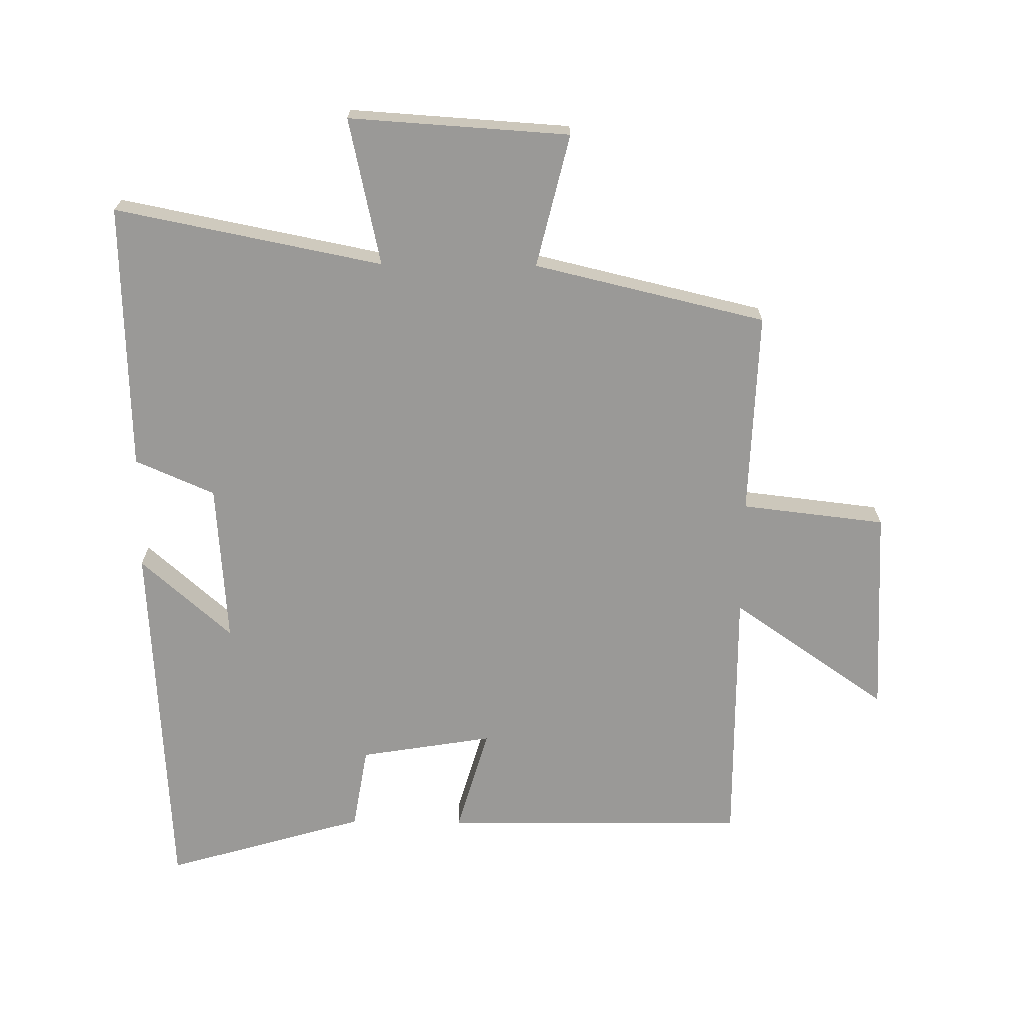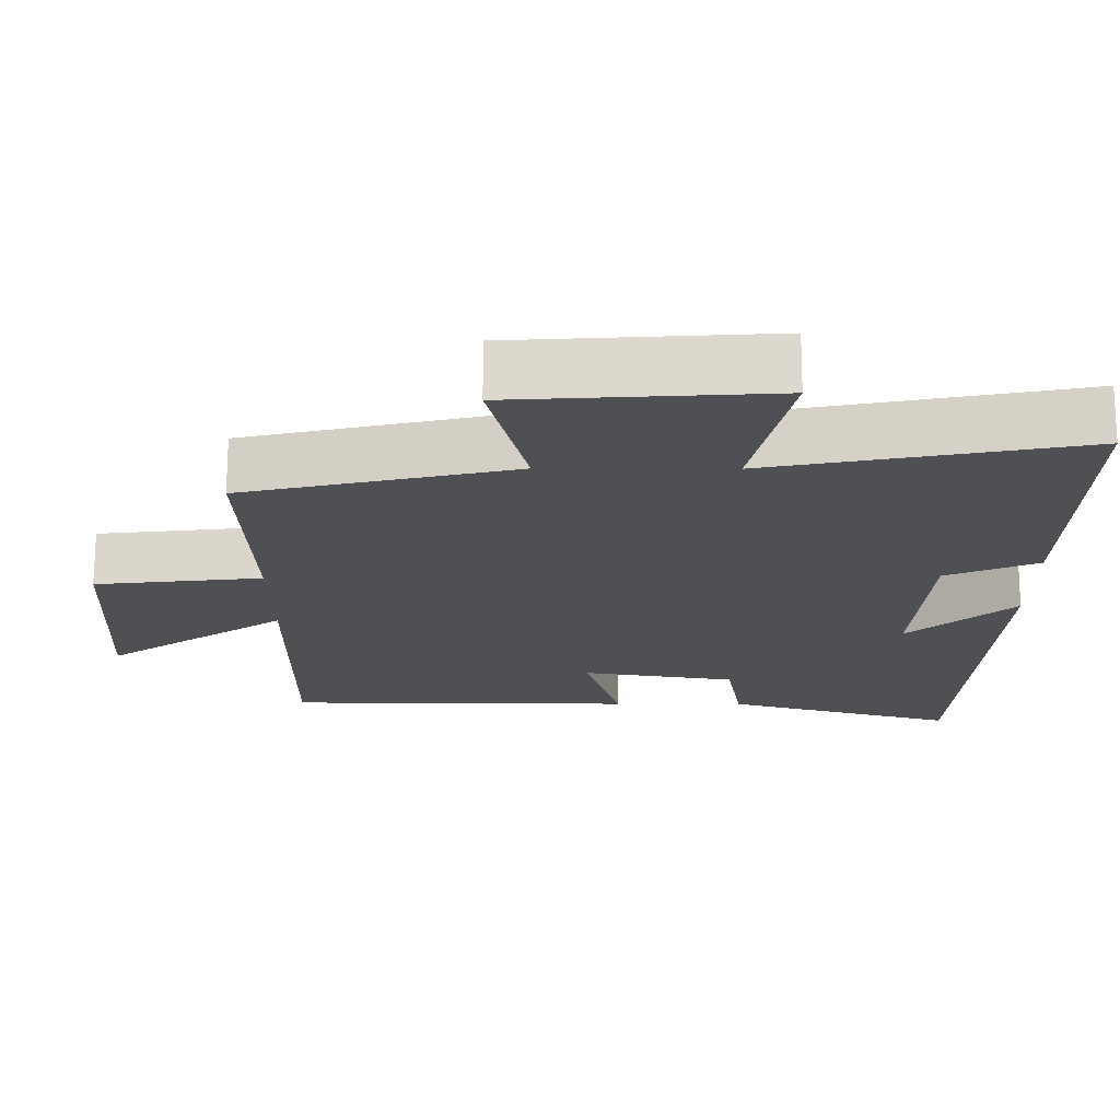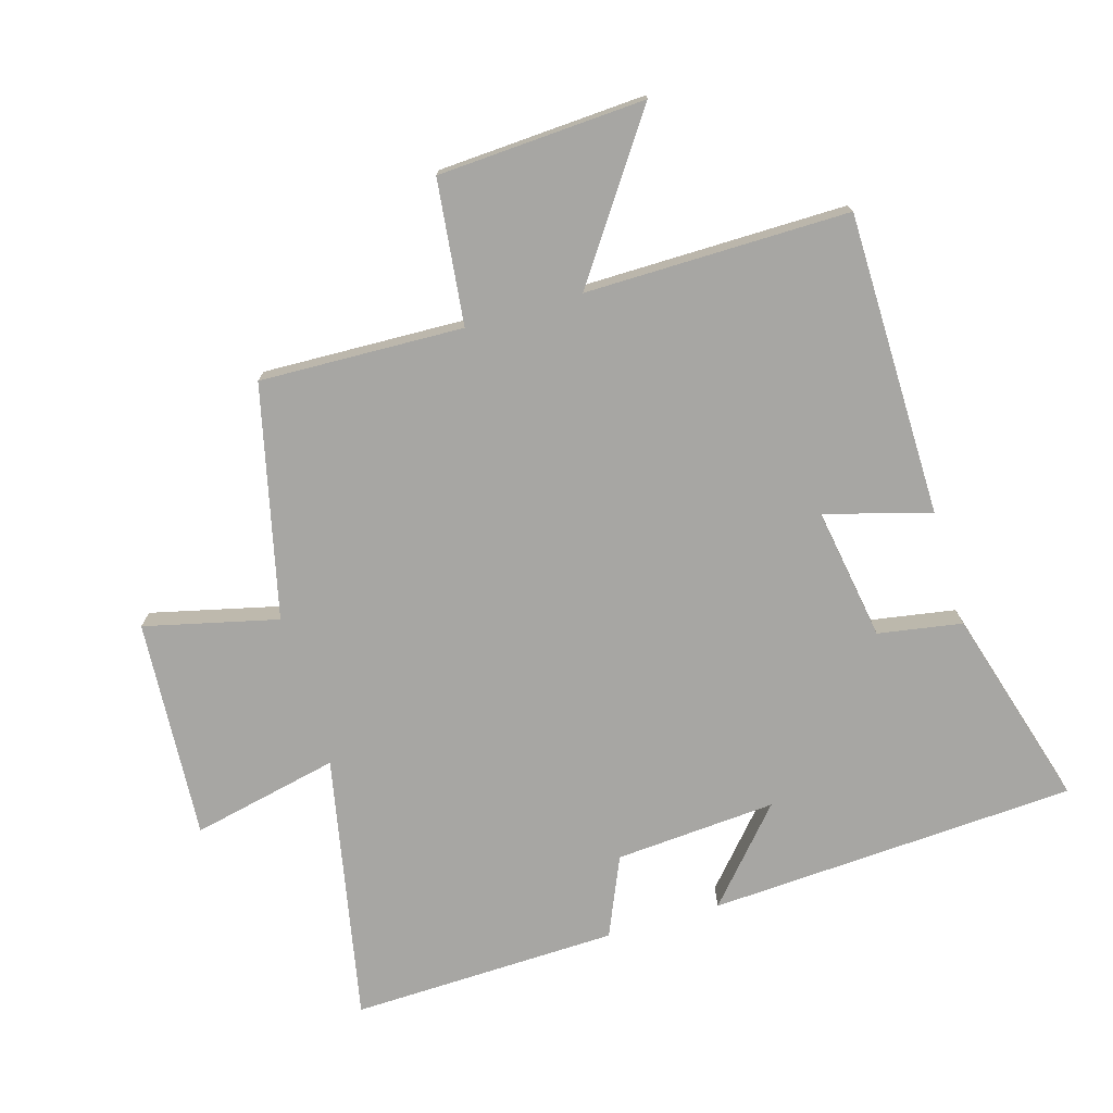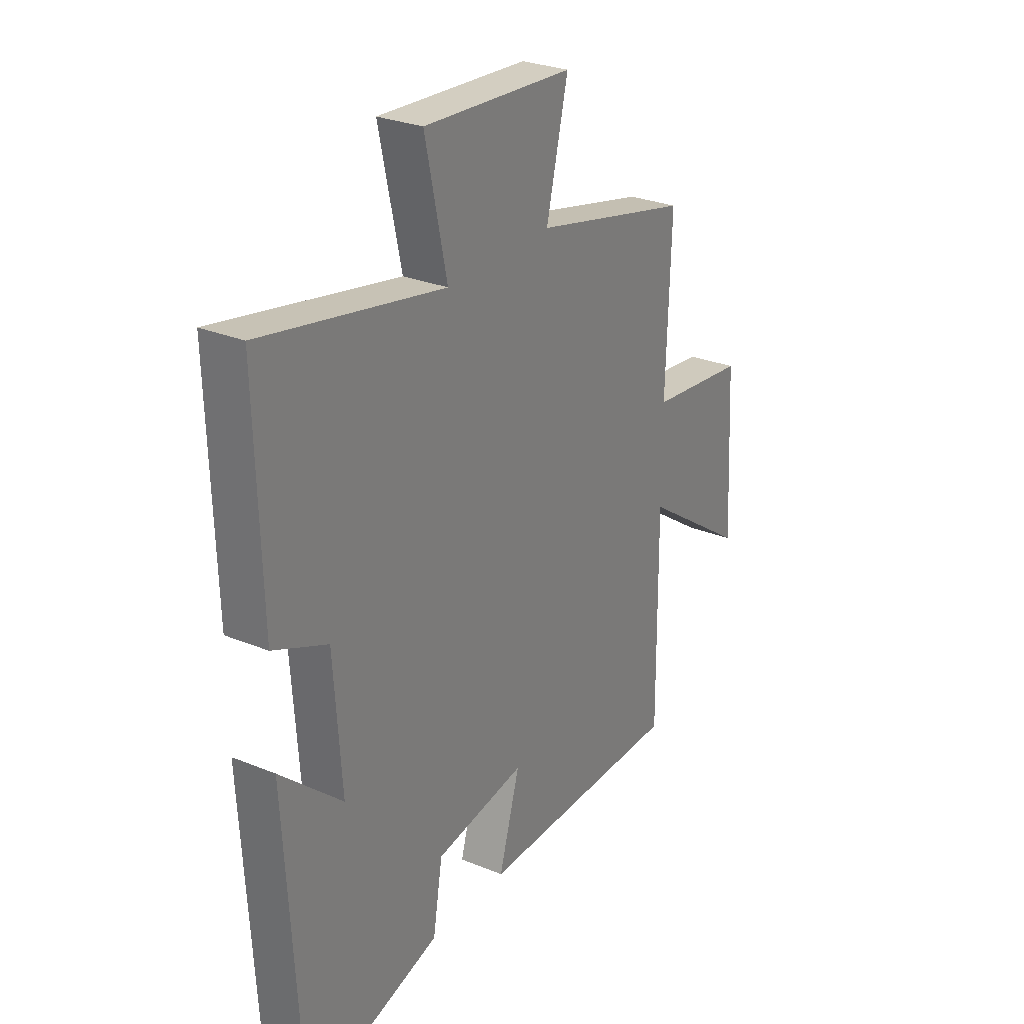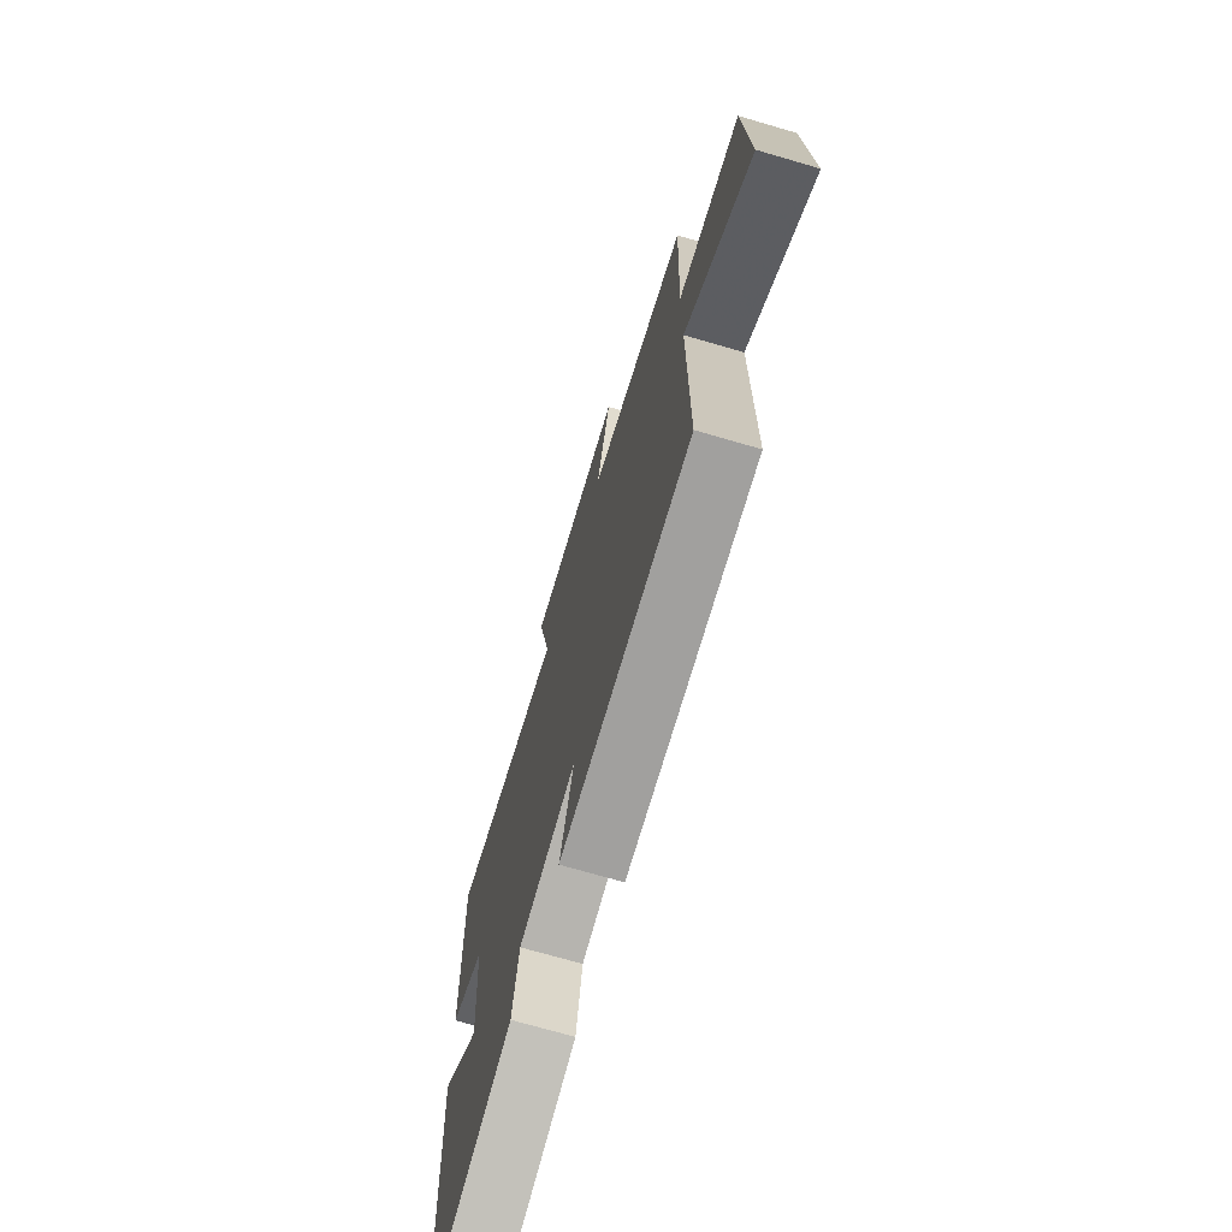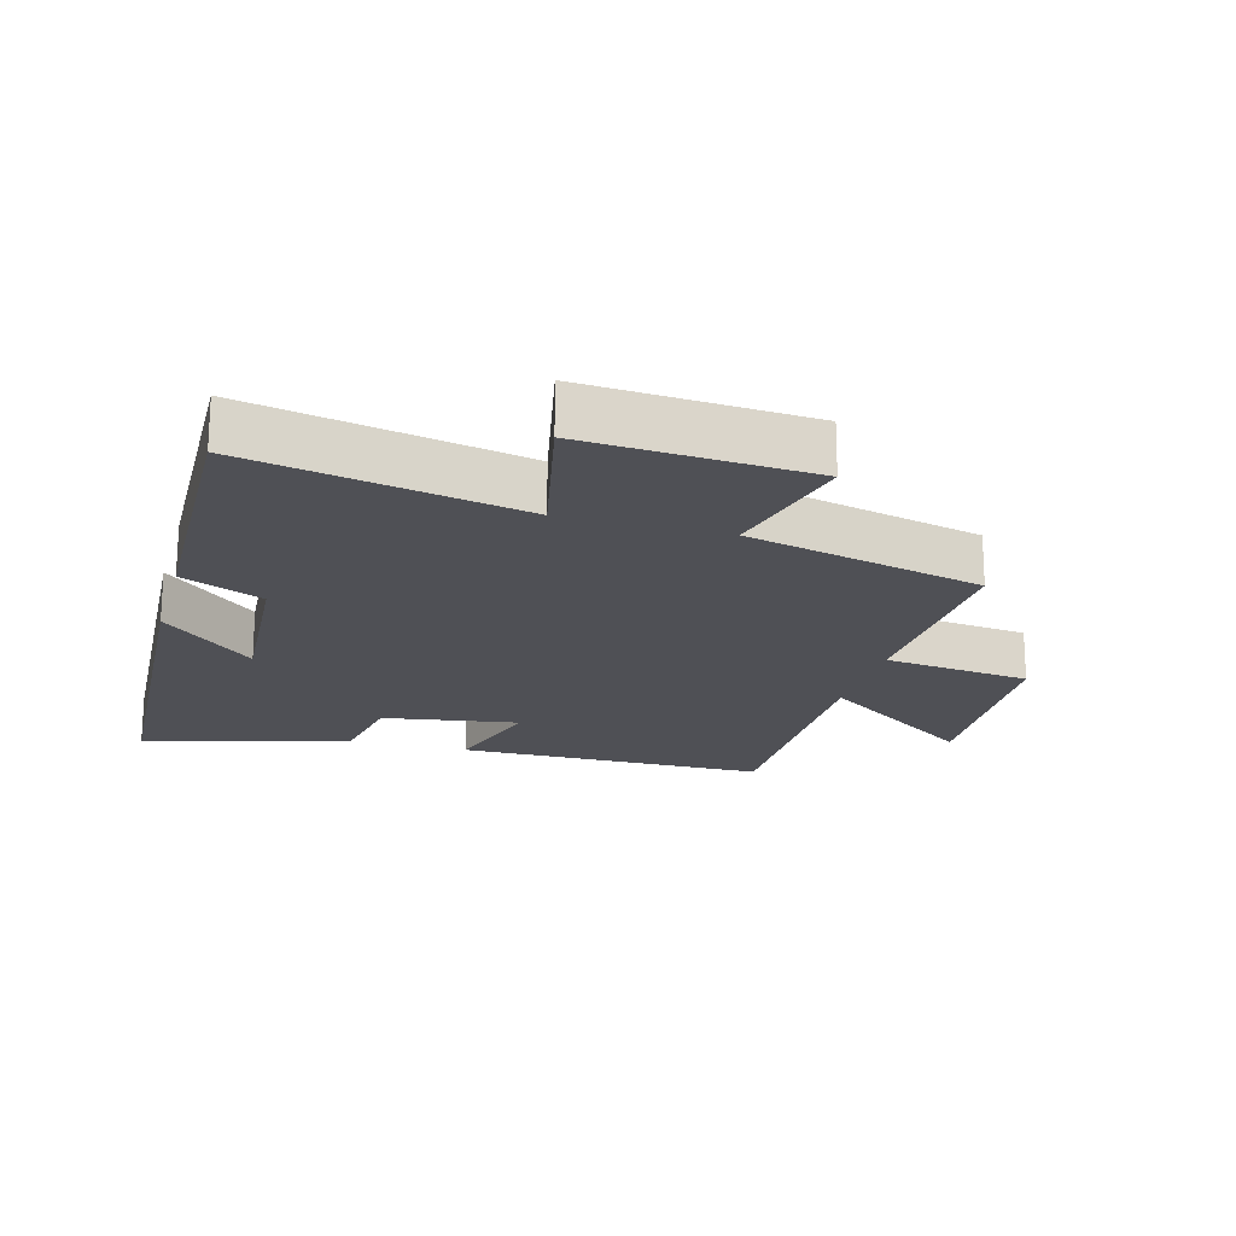
<metadata>
{"format":"obj","ext":"obj","renderer":"f3d","projection":"perspective","resolution":1024,"background":"white","views":[{"elev":-68.9,"azim":-0.6,"up":"+Y"},{"elev":71.2,"azim":-179.9,"up":"+Z"},{"elev":-74.2,"azim":106.5,"up":"+Y"},{"elev":28.0,"azim":-58.0,"up":"+Z"},{"elev":-71.3,"azim":73.7,"up":"+Z"},{"elev":-19.4,"azim":-15.8,"up":"+Y"}]}
</metadata>
<code>
v -0.467 0.07 -0.591
v -0.5 0.07 -0.015
v -0.358 0.07 -0.141
v -0.376 0.07 0.111
v -0.5 0.07 0.165
v -0.512 0.07 0.583
v -0.095 0.07 0.5
v -0.145 0.07 0.73
v 0.199 0.07 0.708
v 0.149 0.07 0.5
v 0.511 0.07 0.415
v 0.5 0.07 0.097
v 0.725 0.07 0.071
v 0.743 0.07 -0.253
v 0.5 0.07 -0.085
v 0.503 0.07 -0.496
v 0.028 0.07 -0.5
v 0.076 0.07 -0.335
v -0.132 0.07 -0.369
v -0.154 0.07 -0.5
v -0.467 0 -0.591
v -0.5 0 -0.015
v -0.358 0 -0.141
v -0.376 0 0.111
v -0.5 0 0.165
v -0.512 0 0.583
v -0.095 0 0.5
v -0.145 0 0.73
v 0.199 0 0.708
v 0.149 0 0.5
v 0.511 0 0.415
v 0.5 0 0.097
v 0.725 0 0.071
v 0.743 0 -0.253
v 0.5 0 -0.085
v 0.503 0 -0.496
v 0.028 0 -0.5
v 0.076 0 -0.335
v -0.132 0 -0.369
v -0.154 0 -0.5
f 19 20 1 2
f 15 16 17 18
f 15 18 19
f 12 13 14 15
f 12 15 19
f 10 11 12 19
f 7 8 9 10
f 7 10 19
f 4 5 6 7
f 3 4 7 19
f 2 3 19
f 22 21 40 39
f 38 37 36 35
f 39 38 35
f 35 34 33 32
f 39 35 32
f 39 32 31 30
f 30 29 28 27
f 39 30 27
f 27 26 25 24
f 39 27 24 23
f 39 23 22
f 1 21 22 2
f 2 22 23 3
f 3 23 24 4
f 4 24 25 5
f 5 25 26 6
f 6 26 27 7
f 7 27 28 8
f 8 28 29 9
f 9 29 30 10
f 10 30 31 11
f 11 31 32 12
f 12 32 33 13
f 13 33 34 14
f 14 34 35 15
f 15 35 36 16
f 16 36 37 17
f 17 37 38 18
f 18 38 39 19
f 19 39 40 20
f 20 40 21 1

</code>
